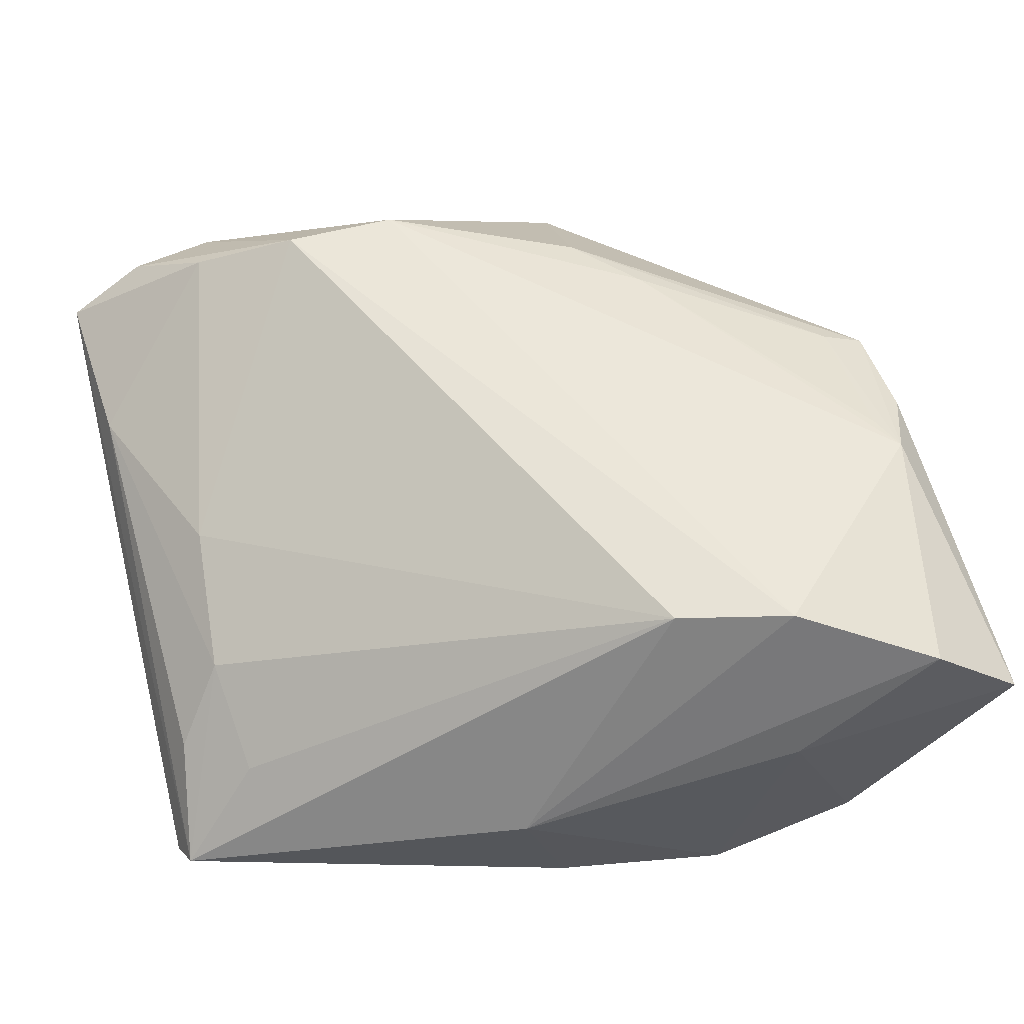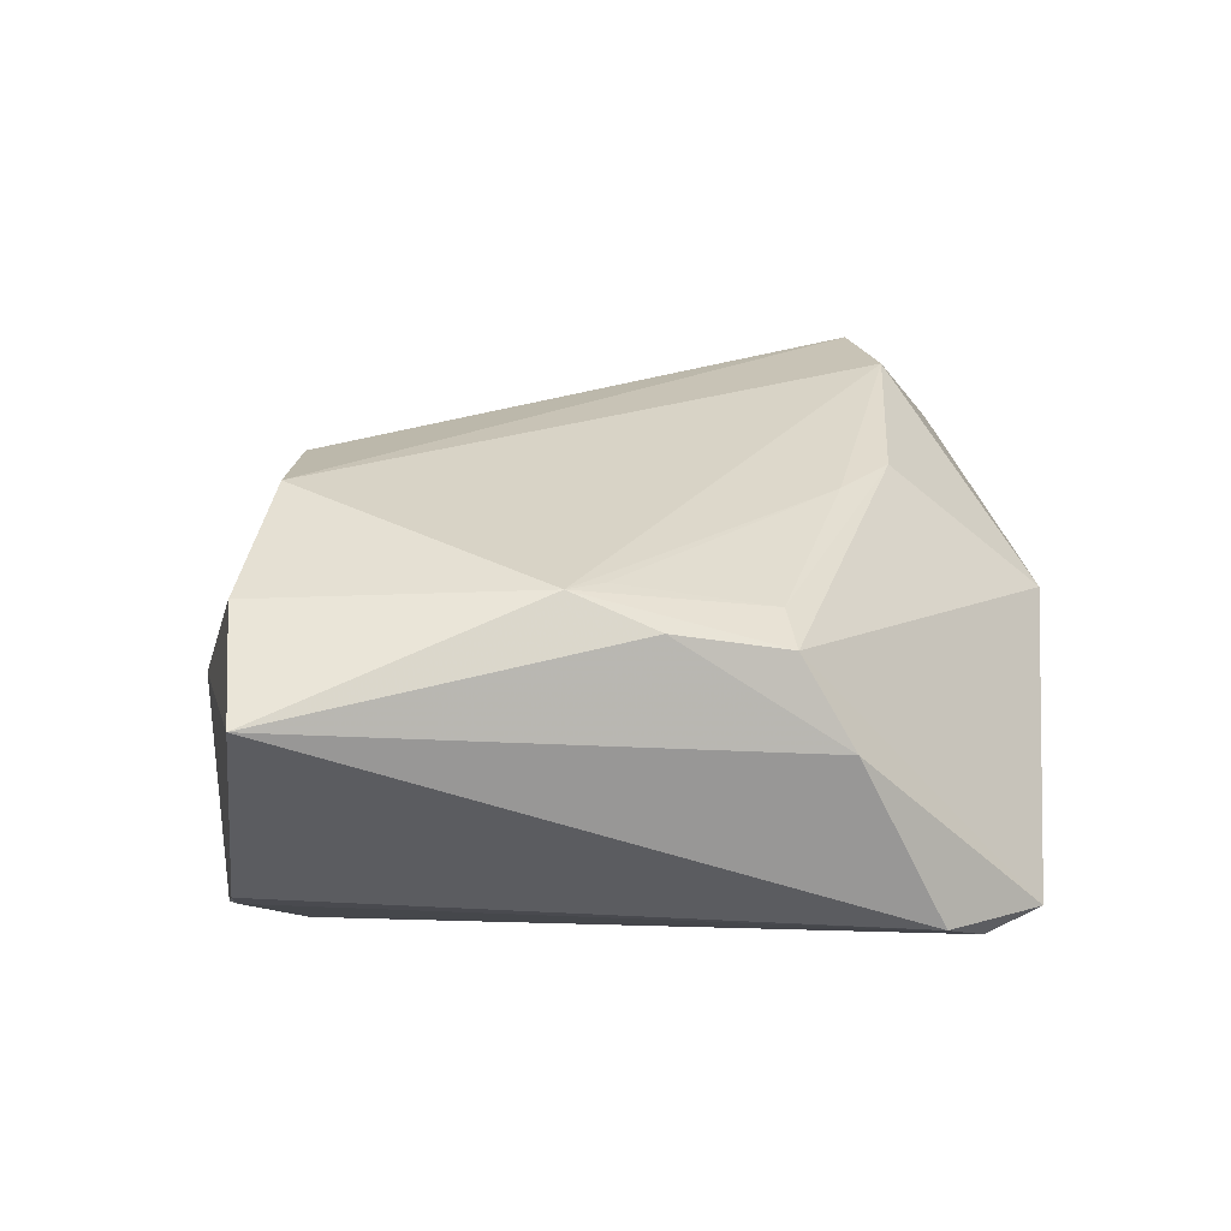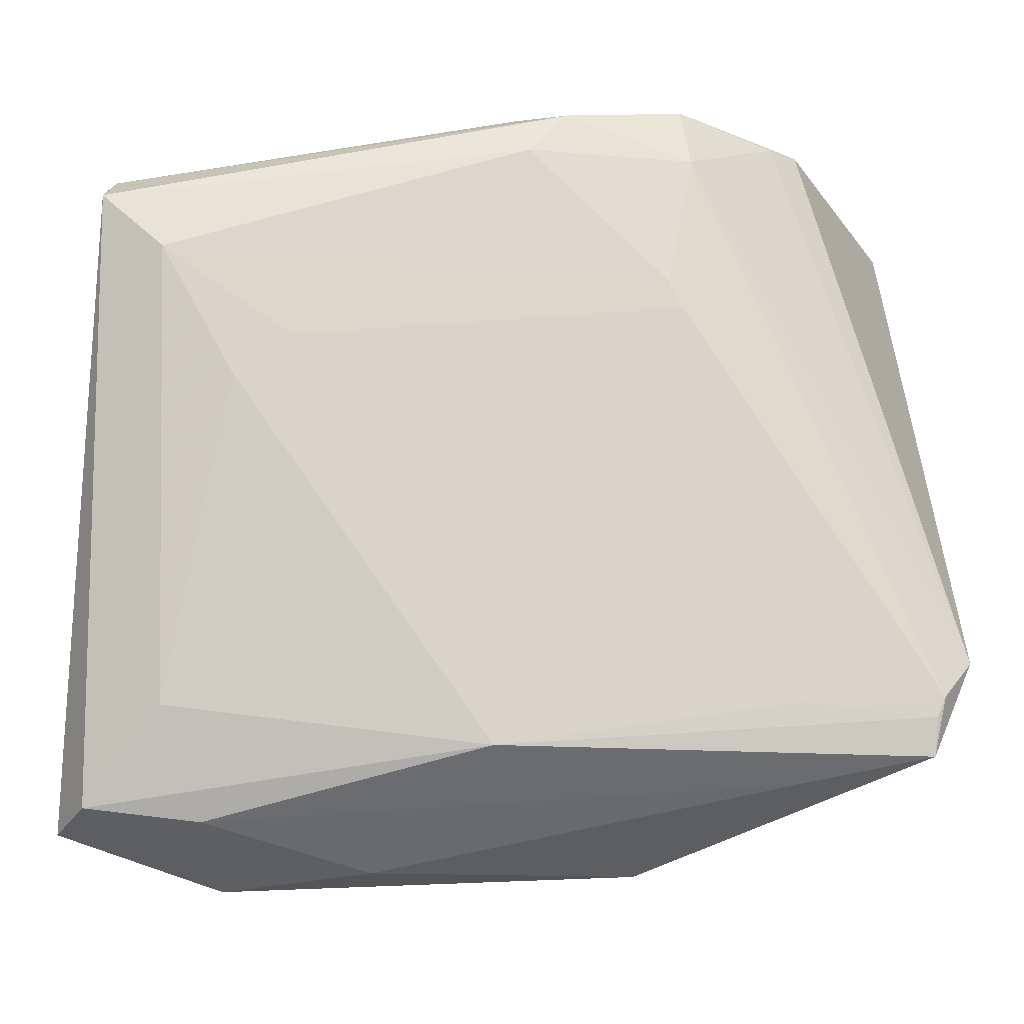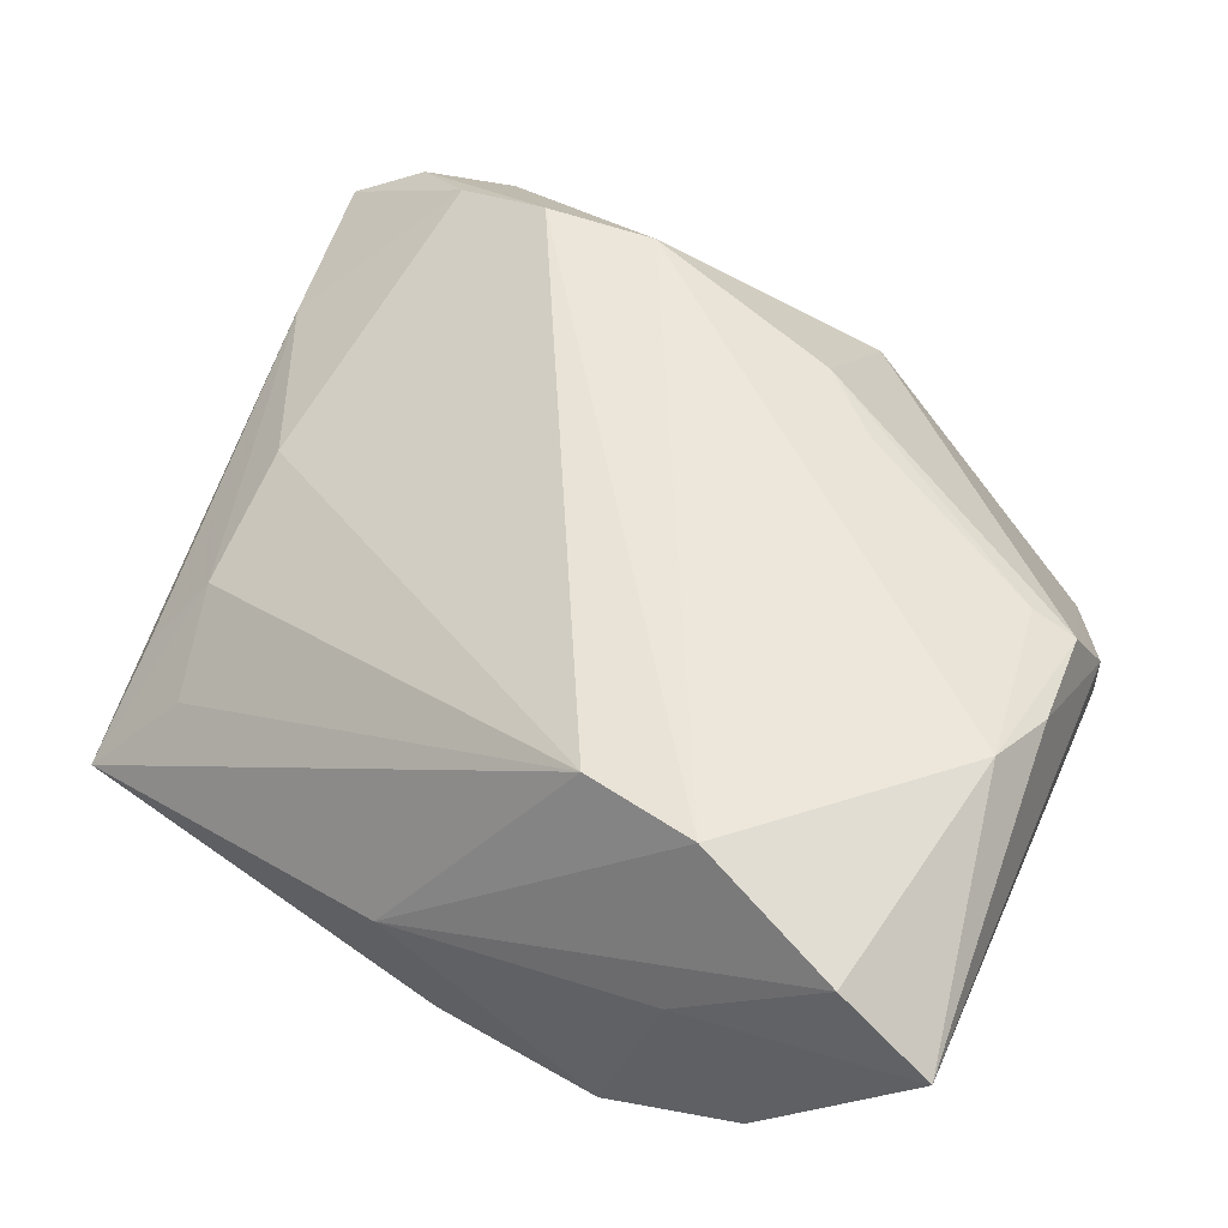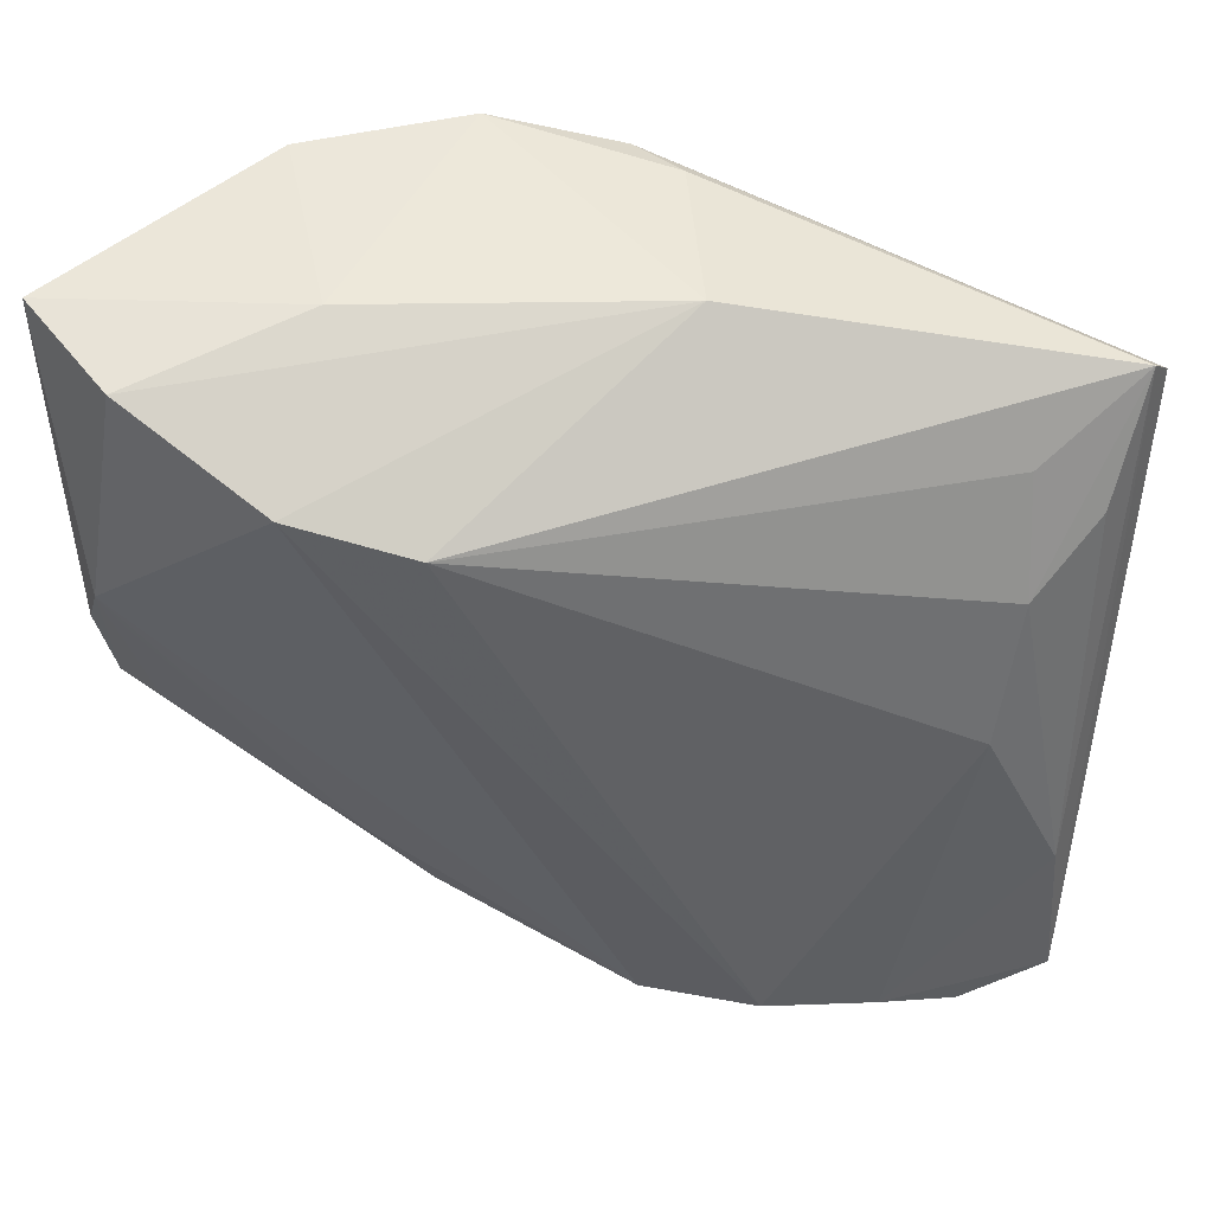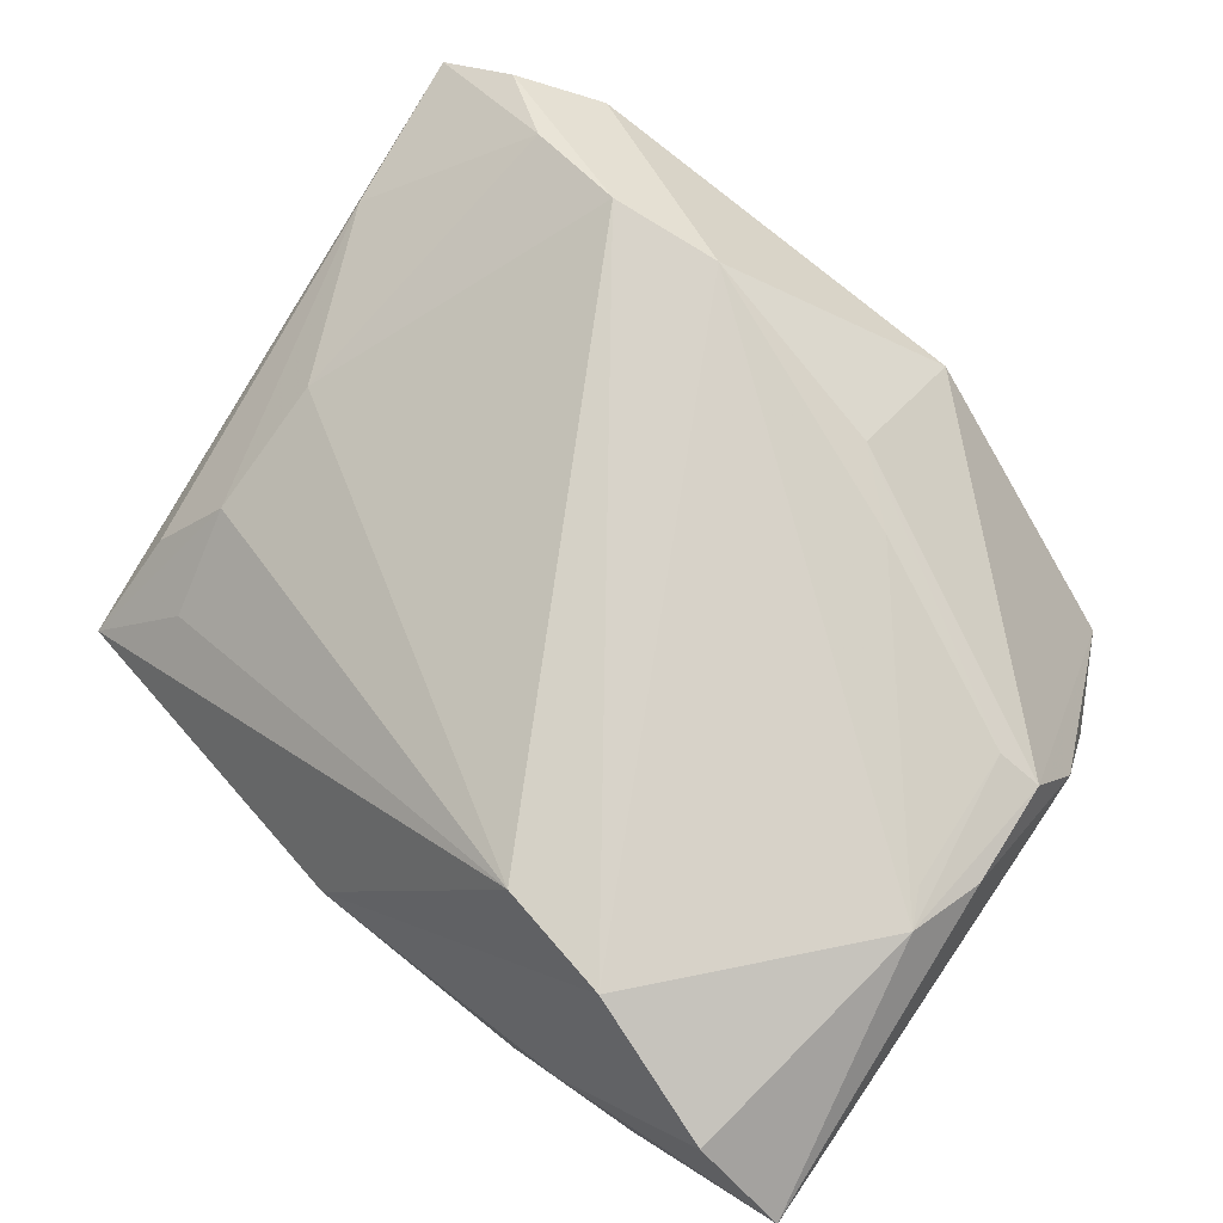
<metadata>
{"format":"obj","ext":"obj","renderer":"f3d","projection":"perspective","resolution":1024,"background":"white","views":[{"elev":56.5,"azim":166.6,"up":"+Z"},{"elev":19.5,"azim":-101.3,"up":"+Z"},{"elev":-23.2,"azim":170.9,"up":"+Y"},{"elev":54.2,"azim":-156.8,"up":"+Z"},{"elev":52.8,"azim":12.1,"up":"+Y"},{"elev":75.8,"azim":-145.2,"up":"+Z"}]}
</metadata>
<code>
v 0.05106 -0.02218 0.006558
v 0.001997 0.03686 -0.0254
v -0.03066 0.04506 -0.01715
v 0.03585 0.007332 -0.01823
v 0.01612 -0.04567 0.004084
v 0.03491 -0.03601 0.0204
v -0.03463 0.04581 -0.01452
v -0.04205 0.04484 0.0193
v -0.01756 0.04548 -0.02305
v 0.04124 0.02822 -0.003576
v -0.045 -0.007506 0.01595
v -0.03123 -0.03743 -0.01224
v -0.05073 0.005438 0.0162
v -0.04759 0.01435 0.02007
v -0.0306 -0.02939 -0.01823
v -0.01809 0.03708 -0.02547
v -0.01665 0.01723 -0.02467
v -0.0529 0.04606 0.01049
v -0.0529 -0.01292 0.003429
v -0.04671 -0.03056 -0.01895
v 0.05006 -0.04027 0.0005751
v -0.00292 0.04244 -0.02508
v -0.0147 -0.02689 0.02043
v 0.03314 -0.04664 0.01207
v 0.05109 0.03403 -0.01434
v -0.01503 0.02054 -0.02494
v 0.003165 0.04301 -0.02185
v -0.04661 -0.03484 -0.01735
v -0.01571 -0.0444 0.005733
v -0.01148 0.03494 0.02451
v 0.04896 0.02201 -0.005246
v 0.04504 0.02296 -0.01969
v 0.00868 0.04444 -0.0039
v 0.0294 0.01235 -0.01978
v 0.0529 -0.04159 0.008003
v 0.02252 -0.03266 0.02547
v 0.04334 -0.0426 0.01419
v 0.03649 -0.04195 -0.001599
v -0.05034 -0.007501 0.01344
v -0.02216 -0.01942 0.02038
v 0.004418 -0.03512 -0.01463
v -0.04554 0.009981 0.01977
v 0.04304 0.01601 0.00295
v 0.008985 -0.03309 0.02547
v -0.02516 0.03842 0.02547
v -0.04761 -0.02823 -0.01946
v 0.0525 0.03018 -0.01784
v 0.04199 -0.02965 -0.006578
v -0.05213 -0.02285 -0.01629
v 0.04178 -5.326e-05 0.009047
v -0.02533 0.04664 0.00605
f 47 48 32
f 49 18 7
f 51 33 9
f 9 7 51
f 51 7 18
f 51 18 8
f 8 33 51
f 2 47 32
f 35 47 25
f 24 36 44
f 8 18 14
f 19 18 49
f 3 7 9
f 49 7 3
f 15 46 17
f 26 2 32
f 47 2 22
f 22 25 47
f 37 24 35
f 36 24 37
f 44 14 40
f 13 14 18
f 39 14 13
f 18 19 13
f 13 19 39
f 29 24 44
f 31 25 43
f 43 25 10
f 41 15 17
f 33 25 27
f 25 22 27
f 9 33 27
f 27 22 9
f 9 22 16
f 2 26 16
f 16 22 2
f 17 46 16
f 16 26 17
f 16 3 9
f 16 46 49
f 49 3 16
f 6 37 35
f 6 50 36
f 36 37 6
f 11 14 39
f 39 29 23
f 23 11 39
f 40 11 23
f 44 40 23
f 23 29 44
f 30 43 10
f 10 25 30
f 30 25 33
f 50 43 30
f 36 50 30
f 21 41 48
f 21 47 35
f 48 47 21
f 35 24 21
f 24 29 5
f 32 48 4
f 48 41 4
f 46 15 20
f 15 41 20
f 1 6 35
f 50 6 1
f 35 25 1
f 1 25 31
f 31 43 1
f 1 43 50
f 42 40 14
f 14 11 42
f 42 11 40
f 45 33 8
f 45 30 33
f 8 14 45
f 45 14 44
f 44 36 45
f 36 30 45
f 41 21 38
f 38 21 24
f 24 5 38
f 34 41 17
f 34 4 41
f 32 4 34
f 34 26 32
f 17 26 34
f 28 20 41
f 41 38 28
f 28 5 29
f 39 19 28
f 28 29 39
f 28 19 49
f 49 46 28
f 46 20 28
f 12 38 5
f 5 28 12
f 12 28 38

</code>
